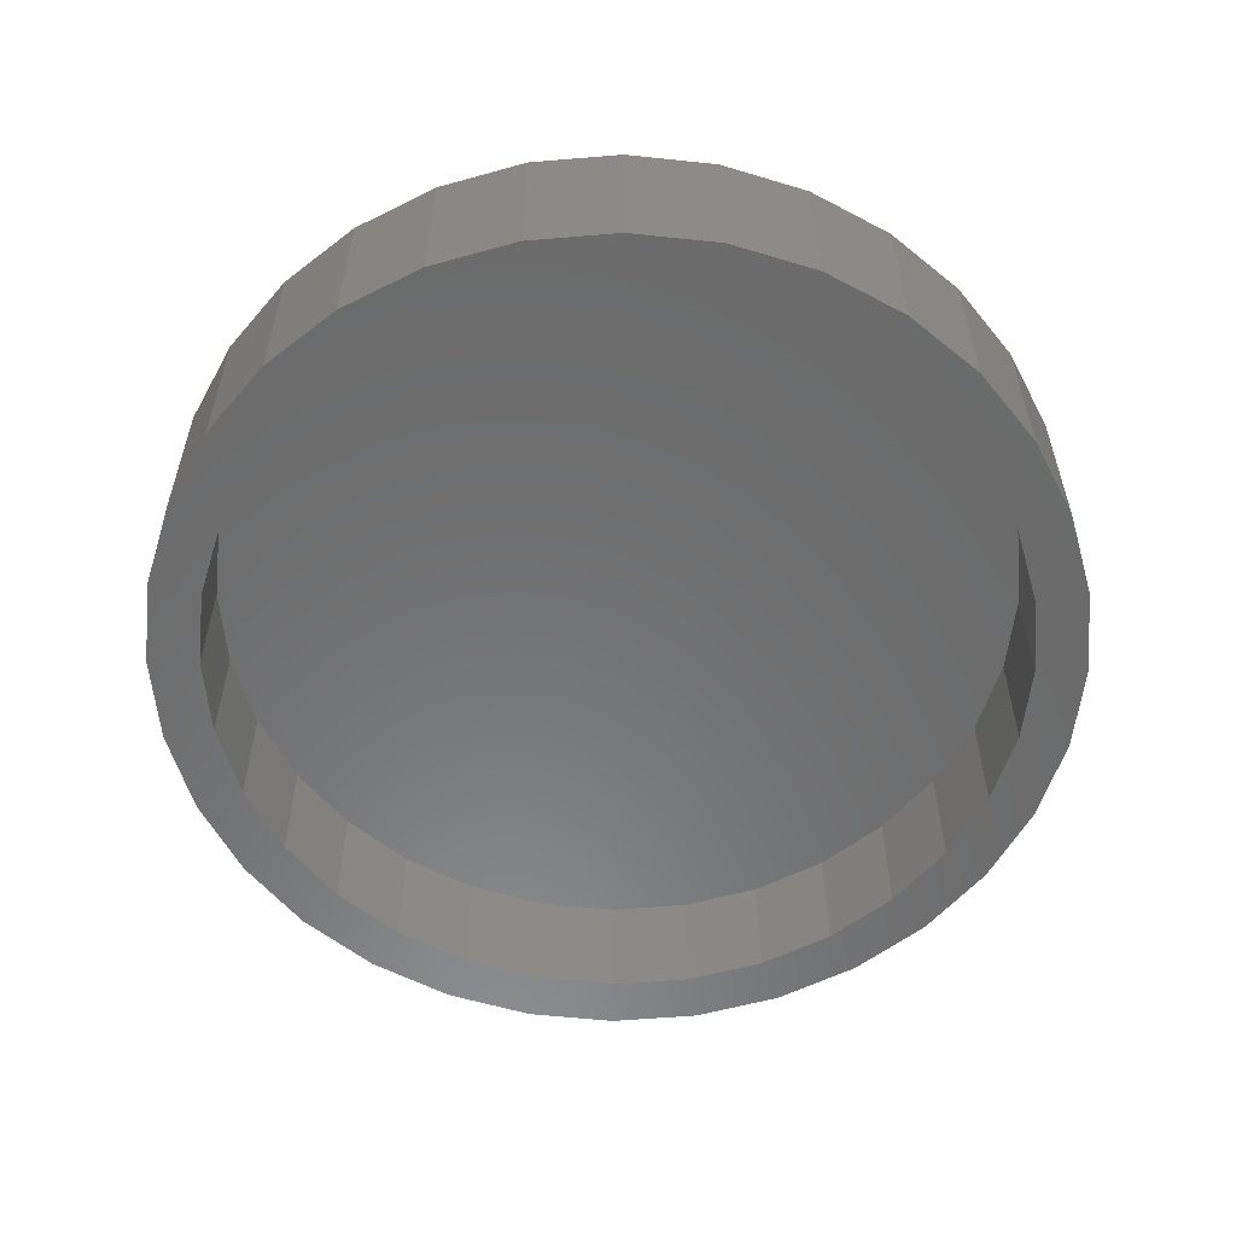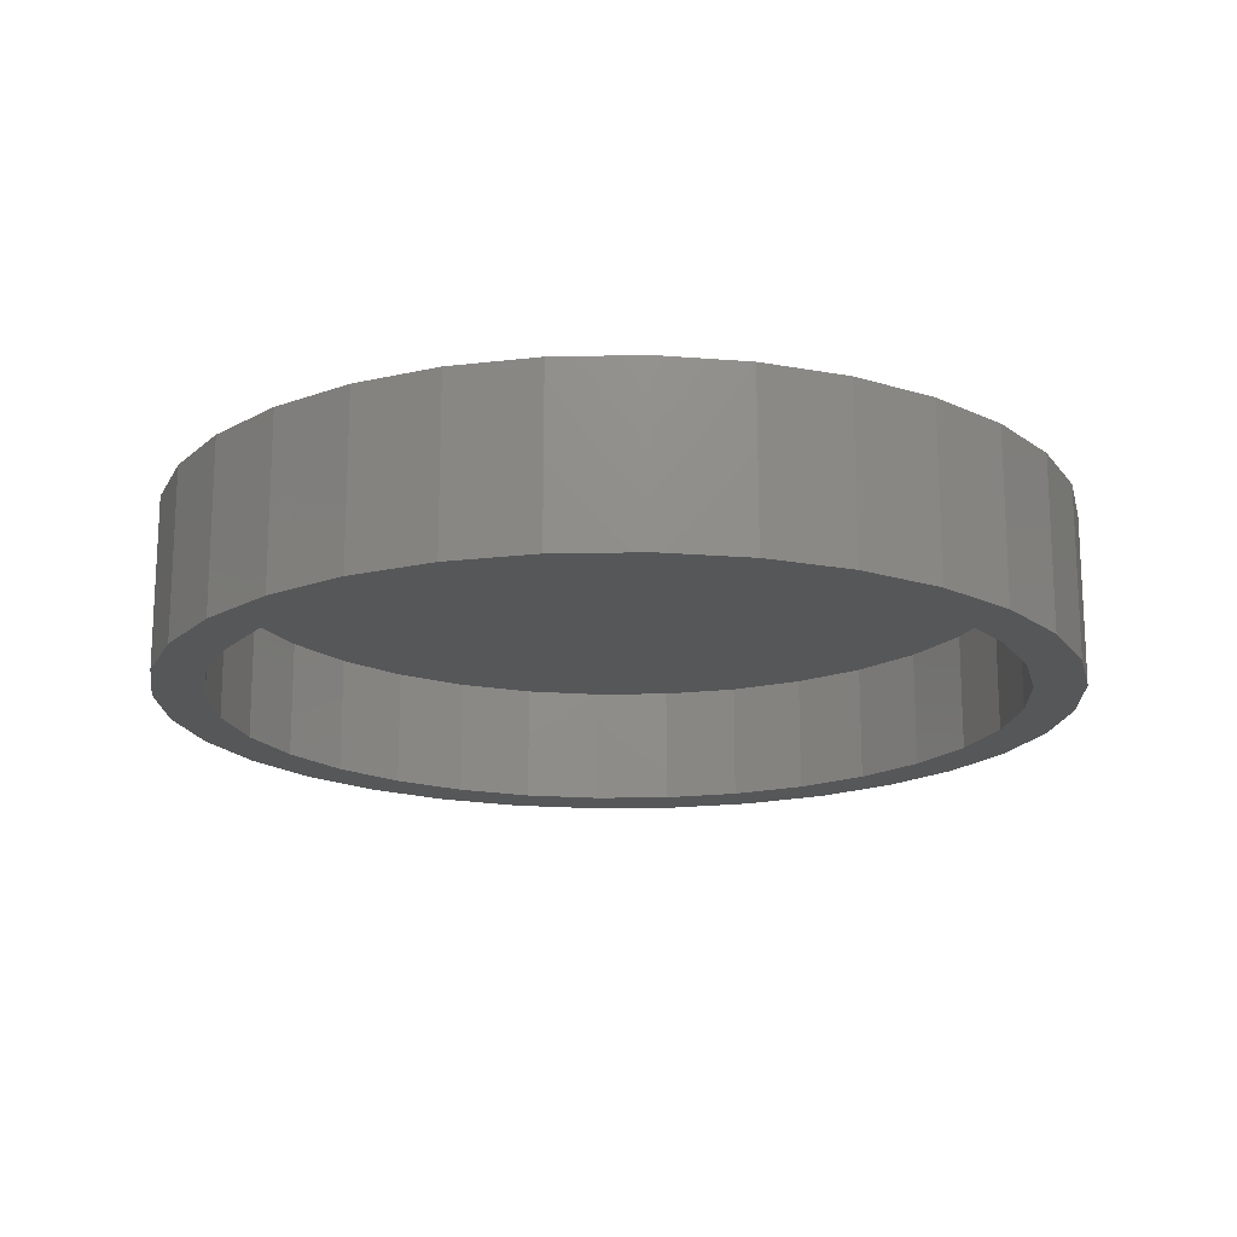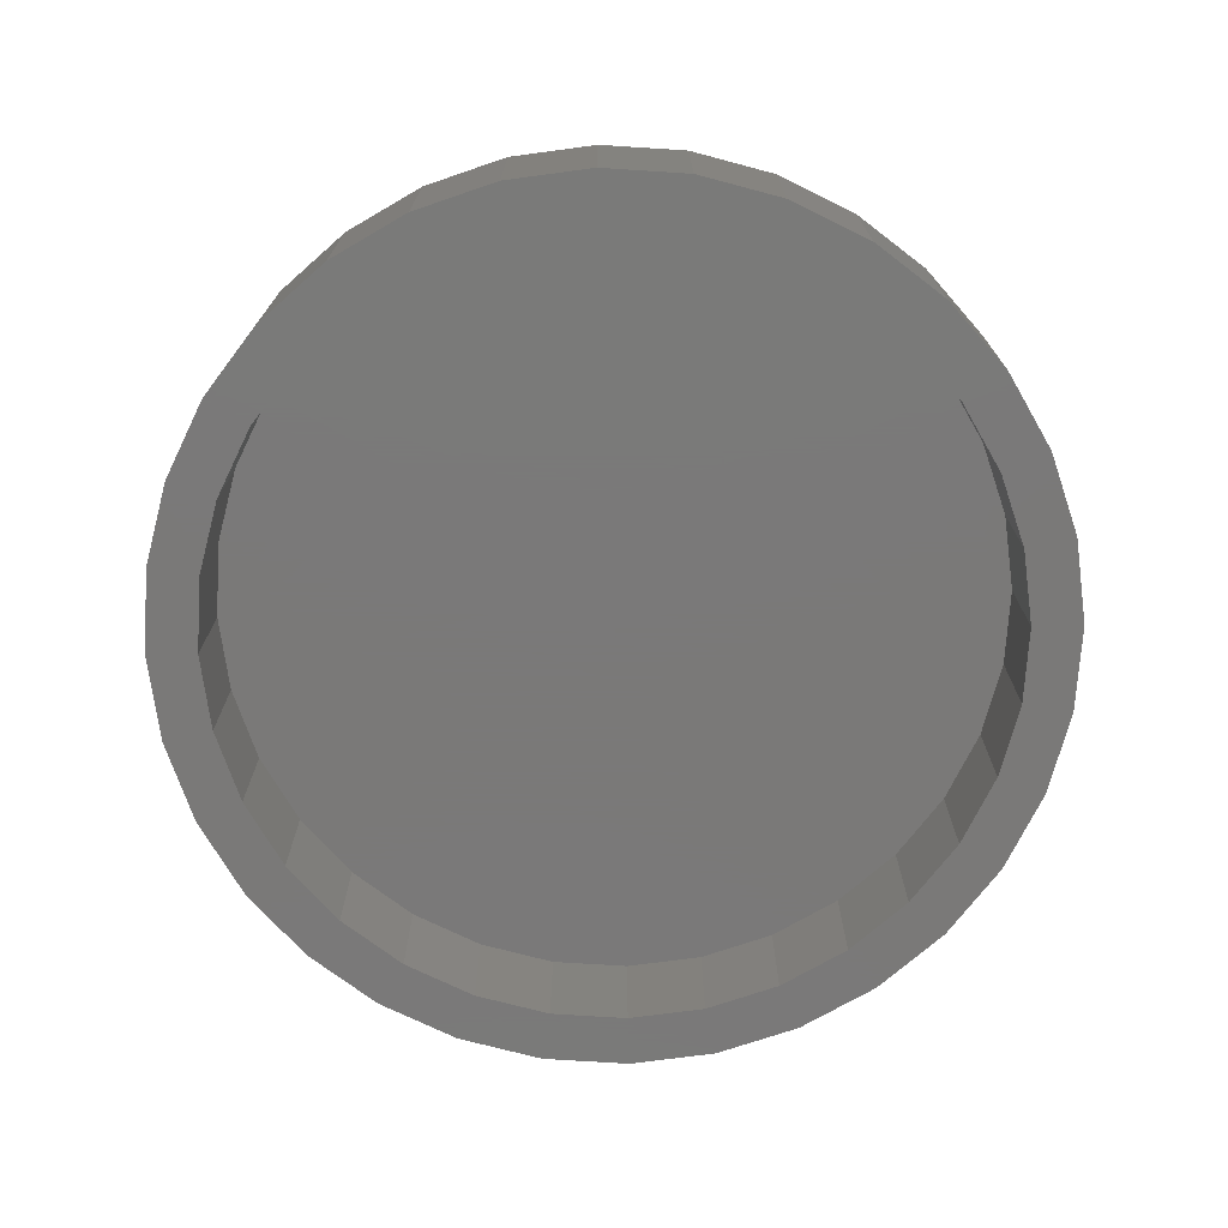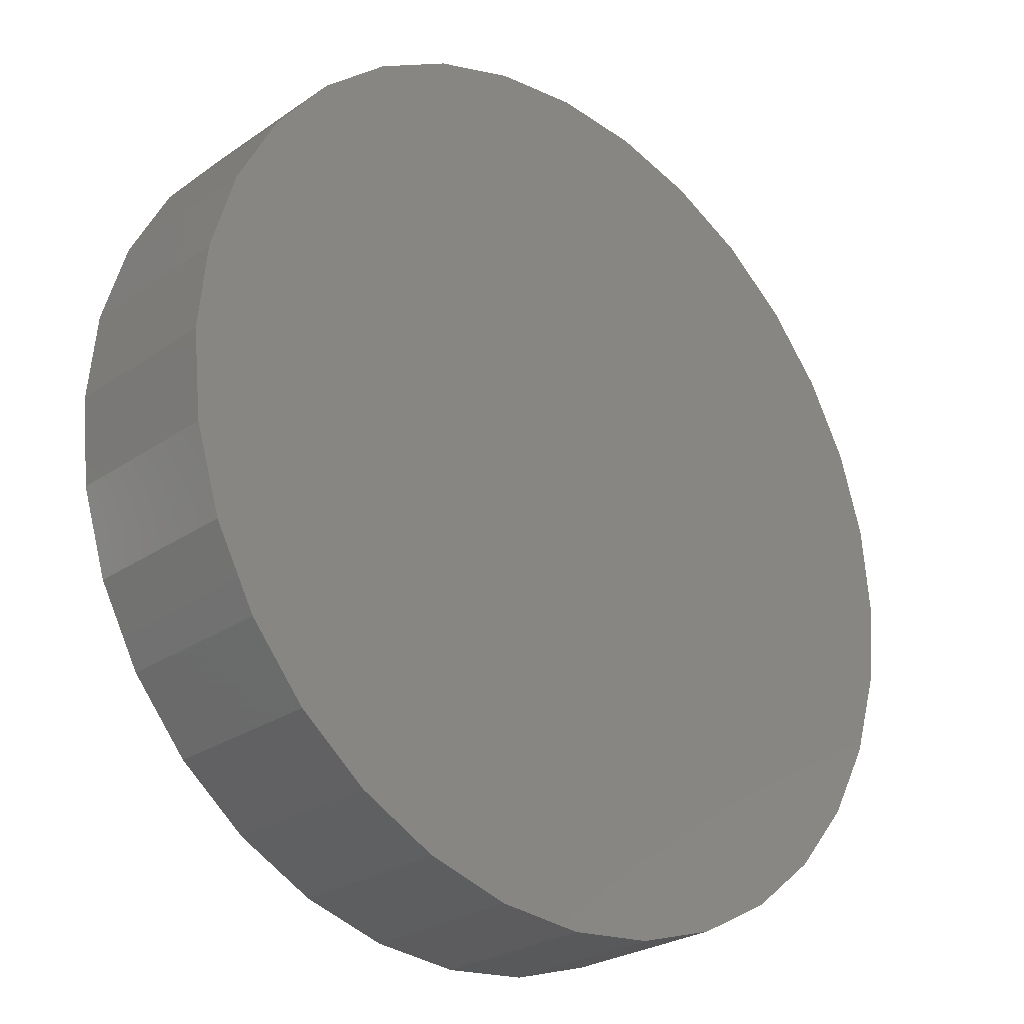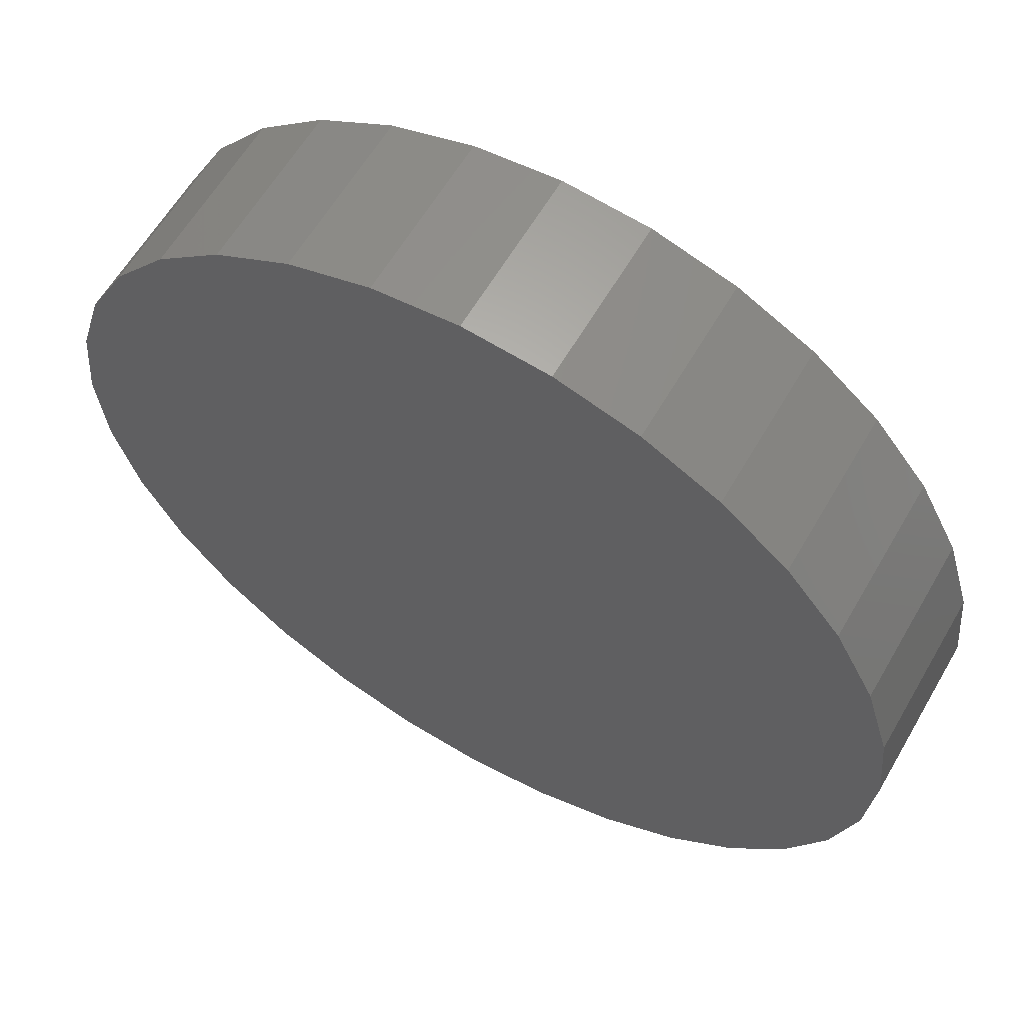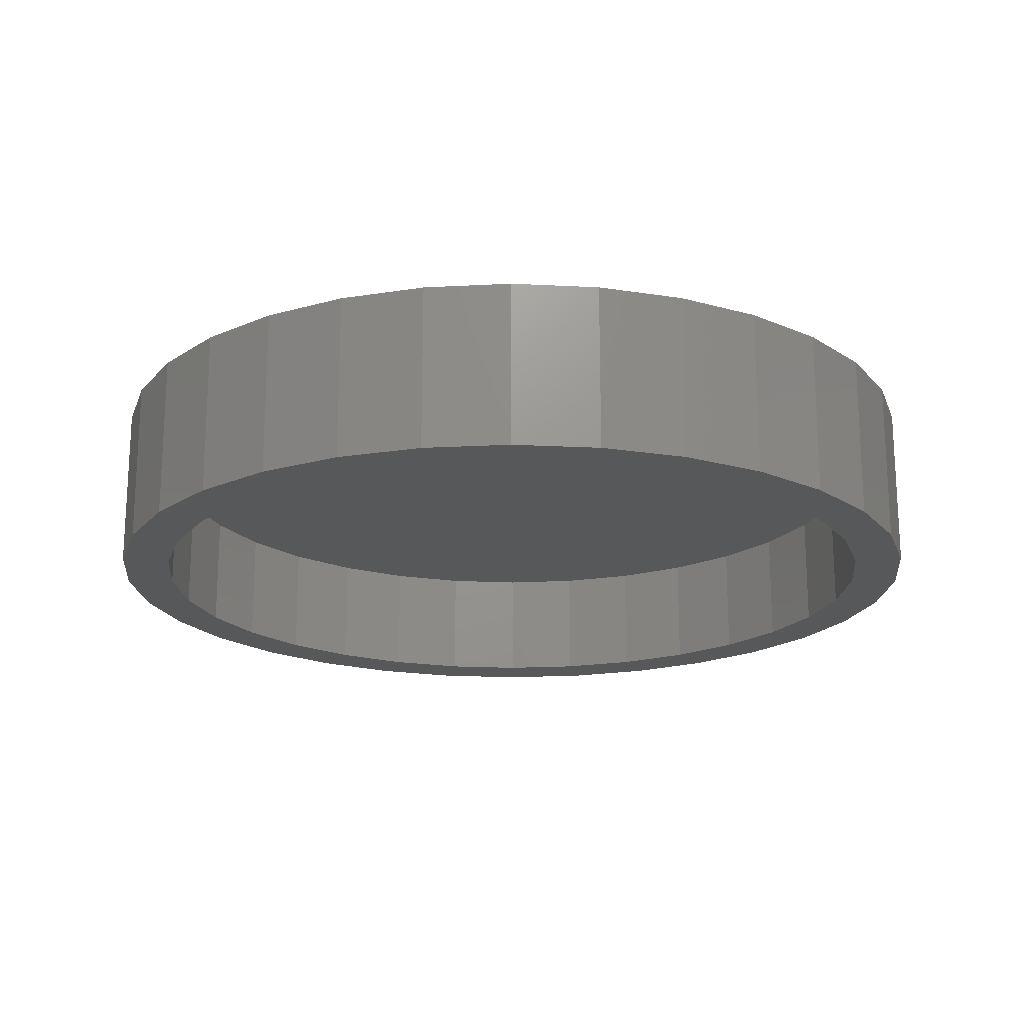
<metadata>
{"format":"stl","ext":"stl","renderer":"f3d","projection":"perspective","resolution":1024,"background":"white","views":[{"elev":-57.0,"azim":-56.9,"up":"+Z"},{"elev":-17.5,"azim":-104.7,"up":"+Z"},{"elev":-72.6,"azim":-110.5,"up":"+Z"},{"elev":-25.8,"azim":-42.4,"up":"+Y"},{"elev":60.9,"azim":30.0,"up":"+Y"},{"elev":-19.0,"azim":22.6,"up":"+Z"}]}
</metadata>
<code>
# stl→obj: 128 verts, 252 faces
v -0.3996 0.2723 0
v -0.4516 0.307 0
v -0.3387 0.3466 0
v 0.1035 0.4807 0
v 0.007895 0.4901 0
v 0.2194 0.5106 0
v 0.1157 0.542 0
v 0.007895 0.5526 0
v -0.2036 0.5106 0
v -0.09992 0.542 0
v -0.08773 0.4807 0
v -0.1797 0.4528 0
v -0.2991 0.4595 0
v -0.2644 0.4075 0
v -0.3829 0.3908 0
v -0.2644 -0.4075 0
v -0.3829 -0.3908 0
v -0.3387 -0.3466 0
v -0.4516 -0.307 0
v -0.3996 -0.2723 0
v -0.5027 -0.2115 0
v -0.4449 -0.1876 0
v -0.5341 -0.1078 0
v -0.4728 -0.09562 0
v -0.5447 6.768e-17 0
v -0.4822 6.002e-17 0
v -0.5341 0.1078 0
v -0.4728 0.09562 0
v -0.5027 0.2115 0
v -0.4449 0.1876 0
v 0.007895 -0.4901 0
v -0.2036 -0.5106 0
v -0.08773 -0.4807 0
v -0.2991 -0.4595 0
v -0.1797 -0.4528 0
v 0.1157 -0.542 0
v 0.007895 -0.5526 0
v 0.2194 -0.5106 0
v -0.09992 -0.542 0
v 0.4154 0.2723 0
v 0.3545 0.3466 0
v 0.4674 0.307 0
v 0.2802 0.4075 0
v 0.3987 0.3908 0
v 0.1955 0.4528 0
v 0.3149 0.4595 0
v 0.2802 -0.4075 0
v 0.3545 -0.3466 0
v 0.3987 -0.3908 0
v 0.4154 -0.2723 0
v 0.4674 -0.307 0
v 0.4607 -0.1876 0
v 0.5185 -0.2115 0
v 0.4886 -0.09562 0
v 0.5499 -0.1078 0
v 0.498 0 0
v 0.5605 0 0
v 0.4886 0.09562 0
v 0.5499 0.1078 0
v 0.4607 0.1876 0
v 0.5185 0.2115 0
v 0.1035 -0.4807 0
v 0.1955 -0.4528 0
v 0.3149 -0.4595 0
v 0.1035 -0.4807 0.1484
v 0.1955 -0.4528 0.1484
v 0.2802 -0.4075 0.1484
v 0.3545 -0.3466 0.1484
v 0.4154 -0.2723 0.1484
v 0.4607 -0.1876 0.1484
v 0.4886 -0.09562 0.1484
v 0.498 0 0.1484
v 0.007895 -0.4901 0.1484
v -0.08773 -0.4807 0.1484
v -0.1797 -0.4528 0.1484
v -0.2644 -0.4075 0.1484
v -0.3387 -0.3466 0.1484
v -0.3996 -0.2723 0.1484
v -0.4449 -0.1876 0.1484
v -0.4728 -0.09562 0.1484
v -0.4822 6.002e-17 0.1484
v -0.08773 0.4807 0.1484
v -0.1797 0.4528 0.1484
v -0.2644 0.4075 0.1484
v -0.3387 0.3466 0.1484
v -0.3996 0.2723 0.1484
v -0.4449 0.1876 0.1484
v -0.4728 0.09562 0.1484
v 0.007895 0.4901 0.1484
v 0.1035 0.4807 0.1484
v 0.1955 0.4528 0.1484
v 0.2802 0.4075 0.1484
v 0.3545 0.3466 0.1484
v 0.4154 0.2723 0.1484
v 0.4607 0.1876 0.1484
v 0.4886 0.09562 0.1484
v -0.09992 0.542 0.2109
v 0.1157 0.542 0.2109
v 0.007895 0.5526 0.2109
v 0.2194 0.5106 0.2109
v -0.2036 0.5106 0.2109
v 0.3149 0.4595 0.2109
v -0.2991 0.4595 0.2109
v 0.3987 0.3908 0.2109
v -0.3829 0.3908 0.2109
v 0.4674 0.307 0.2109
v -0.4516 0.307 0.2109
v 0.5185 0.2115 0.2109
v -0.5027 0.2115 0.2109
v 0.5499 0.1078 0.2109
v -0.5341 0.1078 0.2109
v 0.5605 0 0.2109
v -0.5447 6.768e-17 0.2109
v 0.5499 -0.1078 0.2109
v -0.5341 -0.1078 0.2109
v 0.5185 -0.2115 0.2109
v -0.5027 -0.2115 0.2109
v 0.4674 -0.307 0.2109
v -0.4516 -0.307 0.2109
v 0.3987 -0.3908 0.2109
v -0.3829 -0.3908 0.2109
v 0.3149 -0.4595 0.2109
v -0.2991 -0.4595 0.2109
v 0.2194 -0.5106 0.2109
v -0.2036 -0.5106 0.2109
v 0.1157 -0.542 0.2109
v -0.09992 -0.542 0.2109
v 0.007895 -0.5526 0.2109
f 1 2 3
f 4 5 6
f 6 5 7
f 7 5 8
f 5 9 8
f 8 9 10
f 5 11 9
f 9 11 12
f 9 12 13
f 13 12 14
f 13 14 15
f 15 14 3
f 15 3 2
f 16 17 18
f 18 17 19
f 18 19 20
f 20 19 21
f 20 21 22
f 22 21 23
f 22 23 24
f 24 23 25
f 24 25 26
f 26 25 27
f 26 27 28
f 28 27 29
f 28 29 30
f 30 29 2
f 30 2 1
f 31 32 33
f 33 32 34
f 33 34 35
f 35 34 17
f 35 17 16
f 36 37 38
f 38 37 31
f 37 39 31
f 31 39 32
f 40 41 42
f 42 41 43
f 42 43 44
f 44 43 45
f 44 45 46
f 46 45 4
f 46 4 6
f 47 48 49
f 49 48 50
f 49 50 51
f 51 50 52
f 51 52 53
f 53 52 54
f 53 54 55
f 55 54 56
f 55 56 57
f 57 56 58
f 57 58 59
f 59 58 60
f 59 60 61
f 61 60 40
f 61 40 42
f 31 62 38
f 38 62 63
f 38 63 64
f 64 63 47
f 64 47 49
f 31 65 62
f 62 65 66
f 62 66 63
f 63 66 67
f 63 67 47
f 47 67 68
f 47 68 48
f 48 68 69
f 48 69 50
f 50 69 70
f 50 70 52
f 52 70 71
f 52 71 54
f 54 71 72
f 54 72 56
f 65 31 73
f 73 31 33
f 73 33 74
f 74 33 35
f 74 35 75
f 75 35 16
f 75 16 76
f 76 16 18
f 76 18 77
f 77 18 20
f 77 20 78
f 78 20 22
f 78 22 79
f 79 22 24
f 79 24 80
f 80 24 26
f 80 26 81
f 5 82 11
f 11 82 83
f 11 83 12
f 12 83 84
f 12 84 14
f 14 84 85
f 14 85 3
f 3 85 86
f 3 86 1
f 1 86 87
f 1 87 30
f 30 87 88
f 30 88 28
f 28 88 81
f 28 81 26
f 82 5 89
f 89 5 4
f 89 4 90
f 90 4 45
f 90 45 91
f 91 45 43
f 91 43 92
f 92 43 41
f 92 41 93
f 93 41 40
f 93 40 94
f 94 40 60
f 94 60 95
f 95 60 58
f 95 58 96
f 96 58 56
f 96 56 72
f 71 96 72
f 81 88 80
f 80 88 87
f 80 87 79
f 79 87 86
f 79 86 78
f 78 86 85
f 78 85 77
f 77 85 84
f 77 84 76
f 76 84 83
f 76 83 75
f 75 83 82
f 75 82 74
f 74 82 89
f 74 89 73
f 73 89 90
f 73 90 65
f 65 90 91
f 65 91 66
f 66 91 92
f 66 92 67
f 67 92 93
f 67 93 68
f 68 93 94
f 68 94 69
f 69 94 95
f 69 95 70
f 70 95 96
f 70 96 71
f 97 98 99
f 98 97 100
f 100 97 101
f 100 101 102
f 102 101 103
f 102 103 104
f 104 103 105
f 104 105 106
f 106 105 107
f 106 107 108
f 108 107 109
f 108 109 110
f 110 109 111
f 110 111 112
f 112 111 113
f 112 113 114
f 114 113 115
f 114 115 116
f 116 115 117
f 116 117 118
f 118 117 119
f 118 119 120
f 120 119 121
f 120 121 122
f 122 121 123
f 122 123 124
f 124 123 125
f 124 125 126
f 126 125 127
f 126 127 128
f 57 112 55
f 55 112 114
f 55 114 53
f 53 114 116
f 53 116 51
f 51 116 118
f 51 118 49
f 49 118 120
f 49 120 64
f 64 120 122
f 64 122 38
f 38 122 124
f 38 124 36
f 36 124 126
f 36 126 37
f 37 126 128
f 37 128 39
f 39 128 127
f 39 127 32
f 32 127 125
f 32 125 34
f 34 125 123
f 34 123 17
f 17 123 121
f 17 121 19
f 19 121 119
f 19 119 21
f 21 119 117
f 21 117 23
f 23 117 115
f 23 115 25
f 25 115 113
f 25 113 27
f 27 113 111
f 27 111 29
f 29 111 109
f 29 109 2
f 2 109 107
f 2 107 15
f 15 107 105
f 15 105 13
f 13 105 103
f 13 103 9
f 9 103 101
f 9 101 10
f 10 101 97
f 10 97 8
f 8 97 99
f 8 99 7
f 7 99 98
f 7 98 6
f 6 98 100
f 6 100 46
f 46 100 102
f 46 102 44
f 44 102 104
f 44 104 42
f 42 104 106
f 42 106 61
f 61 106 108
f 61 108 59
f 59 108 110
f 59 110 57
f 57 110 112

</code>
